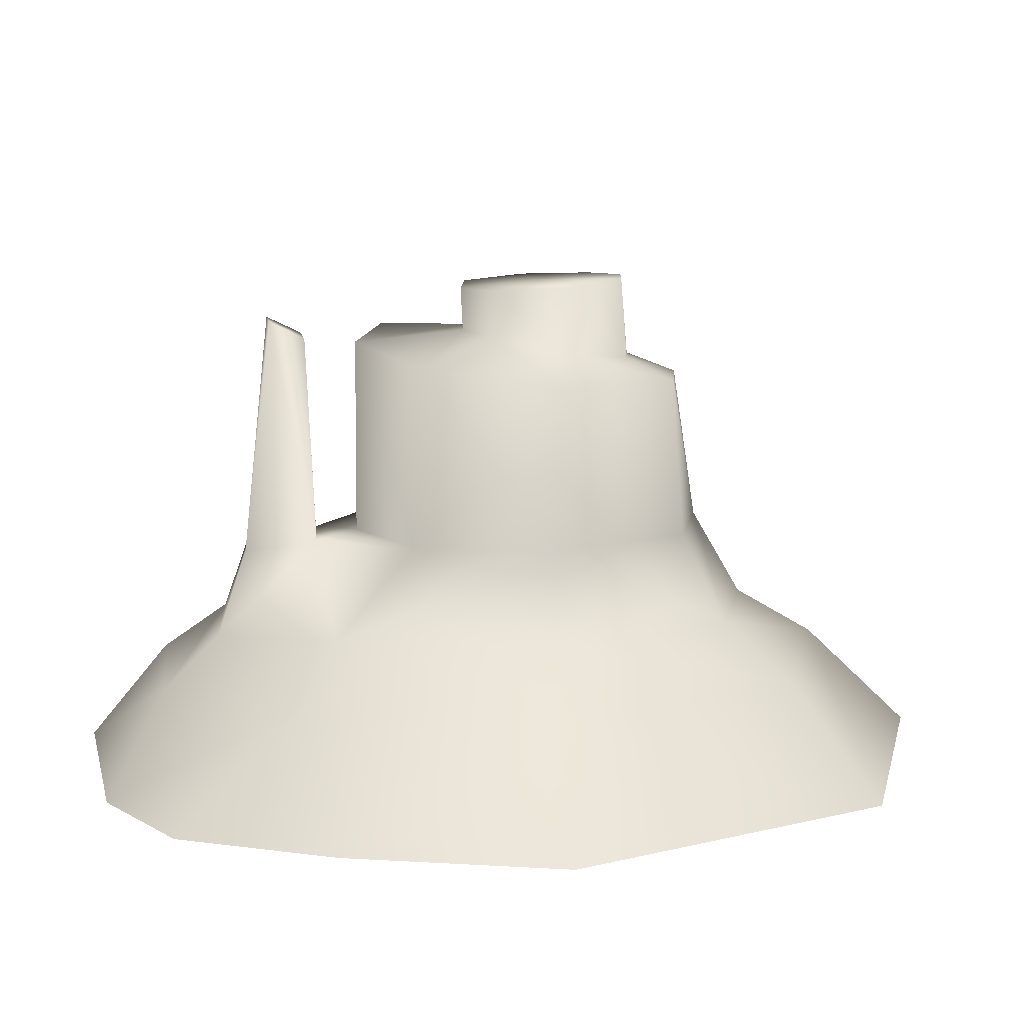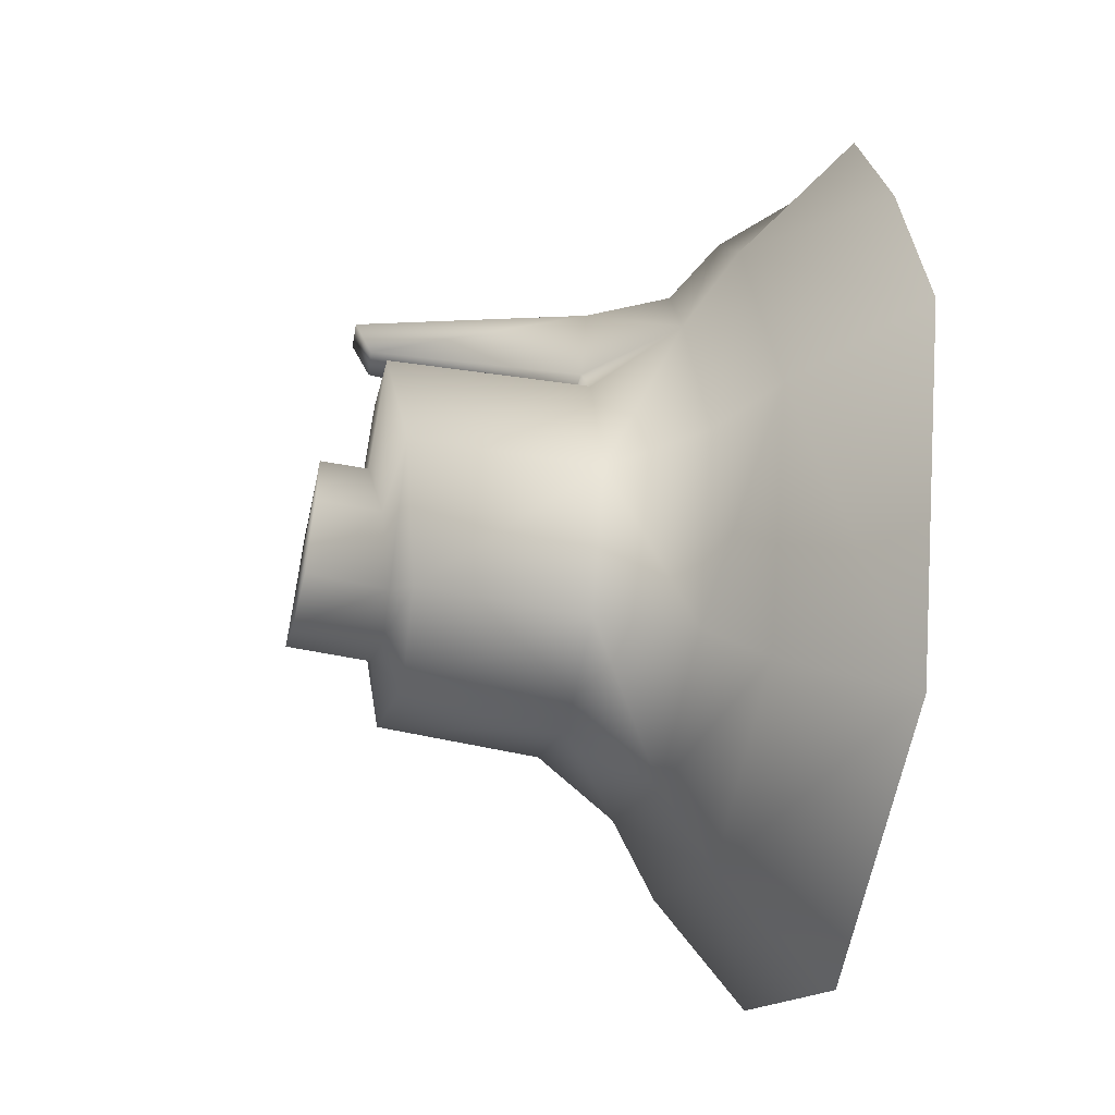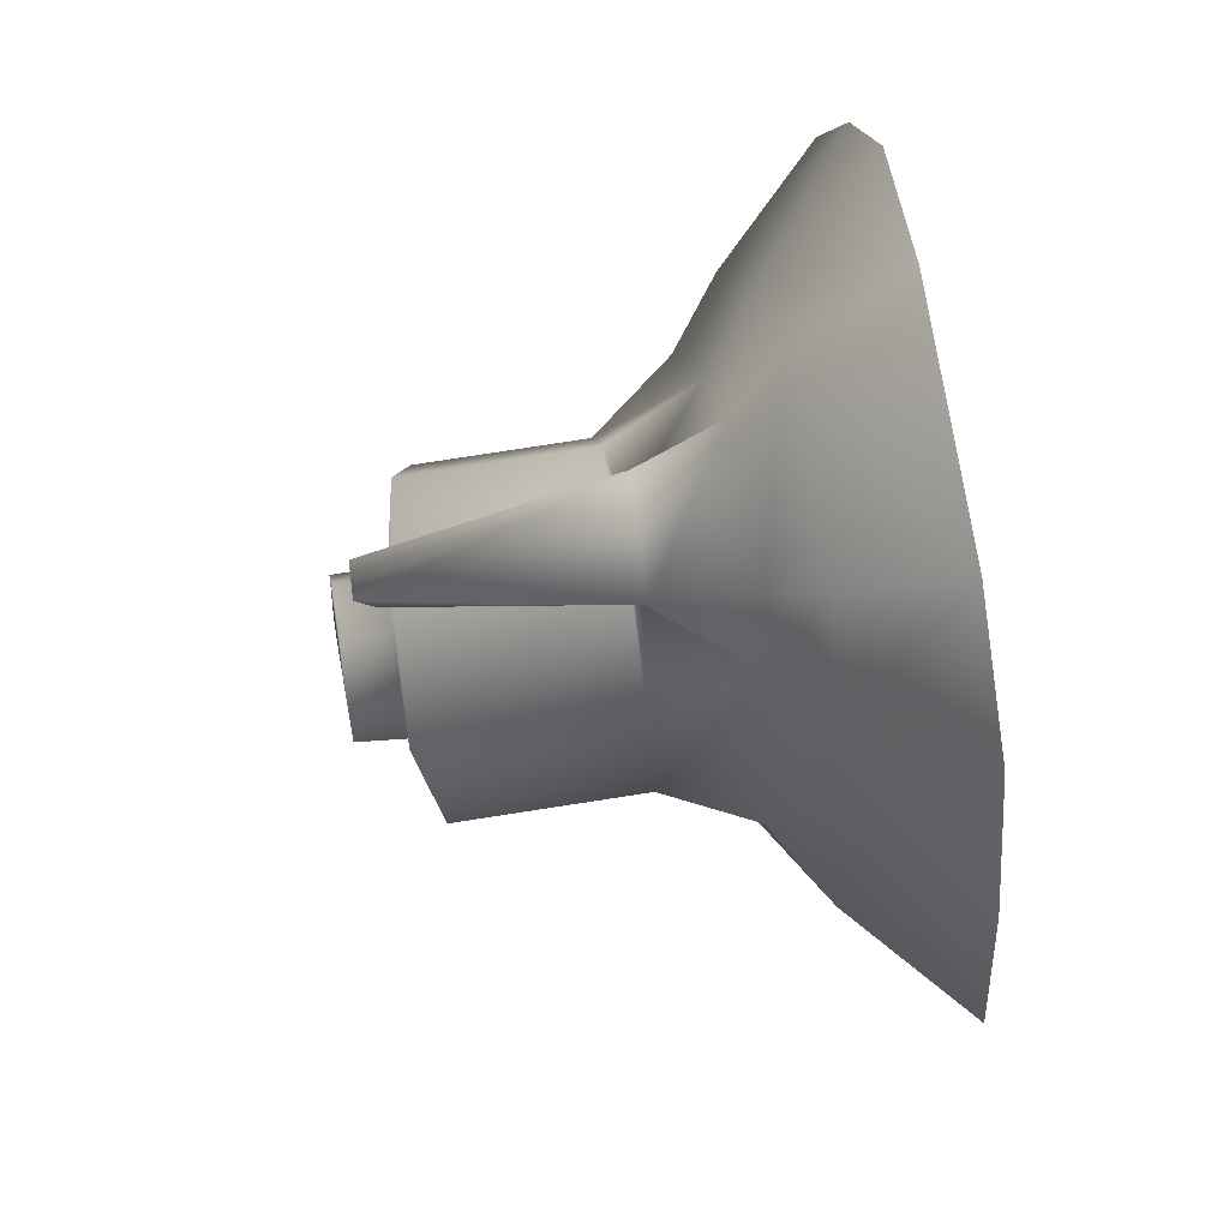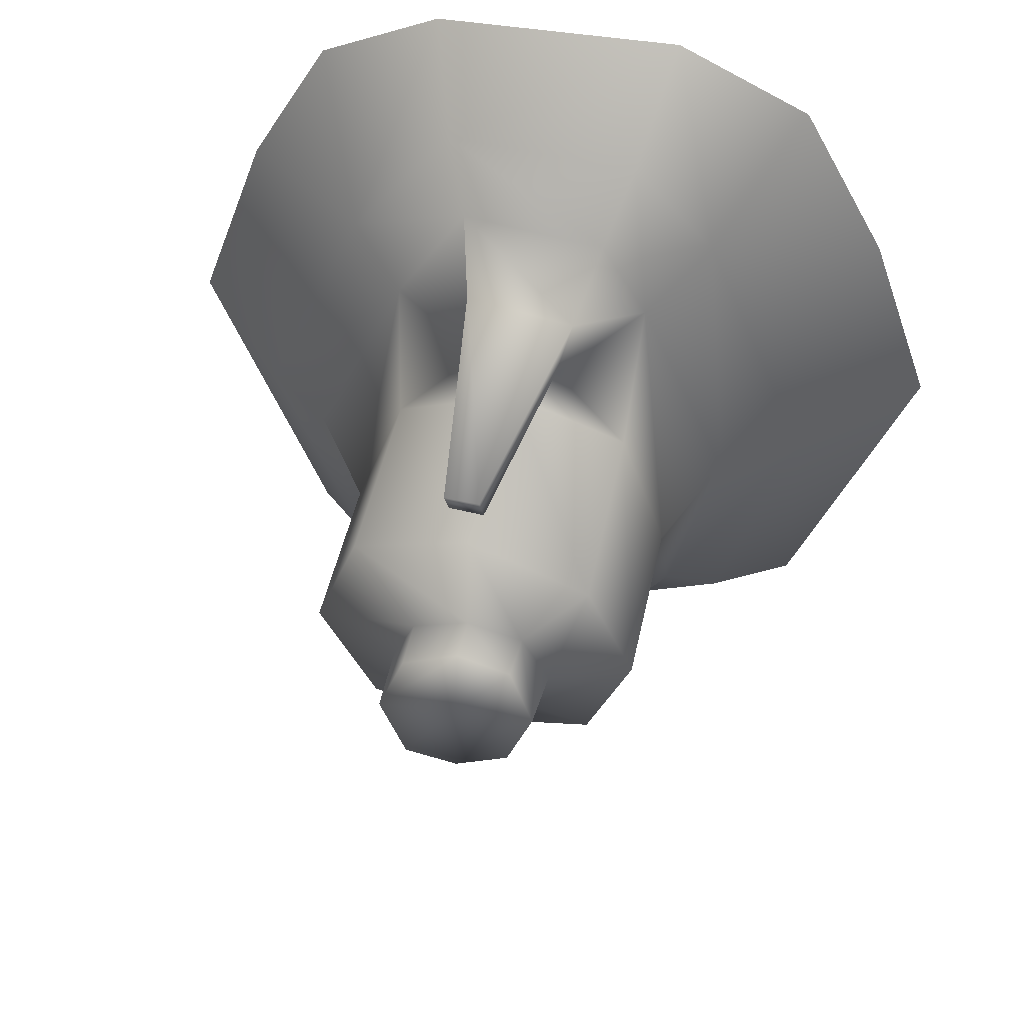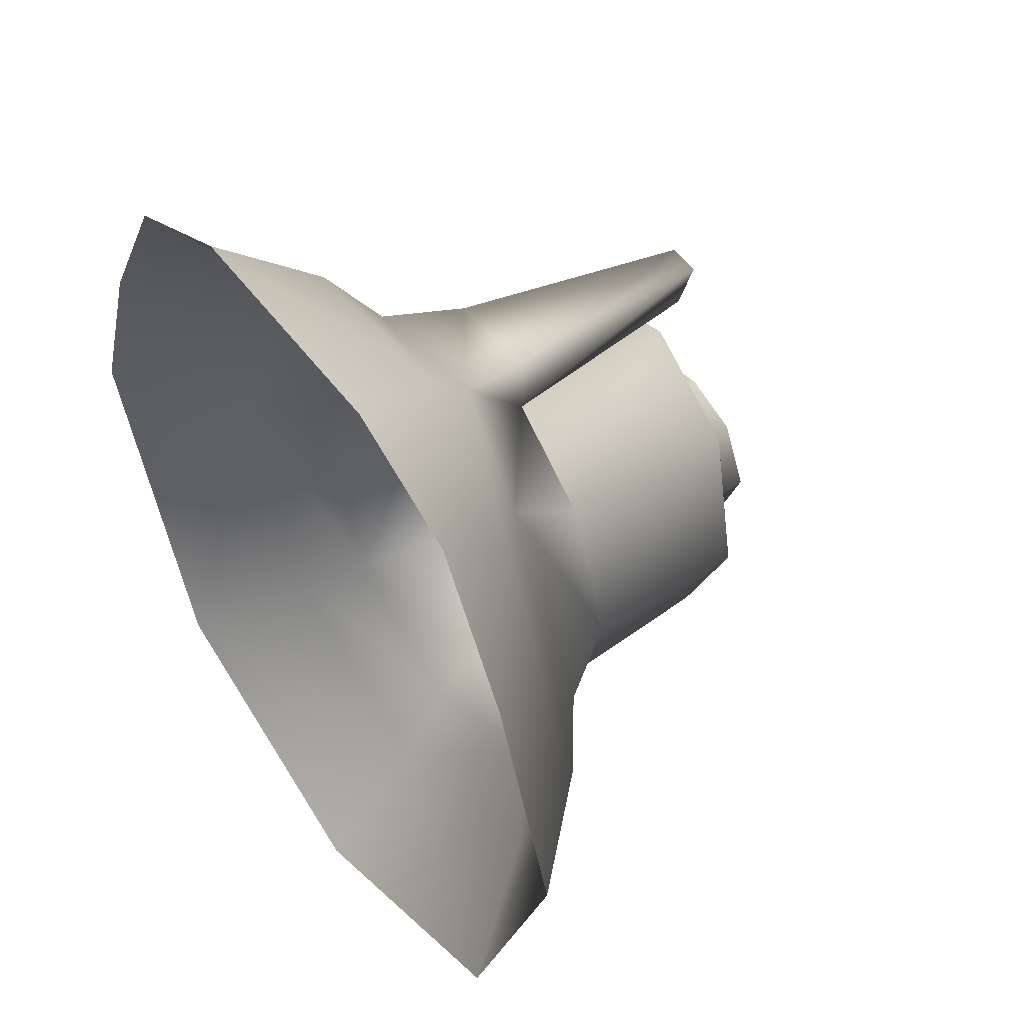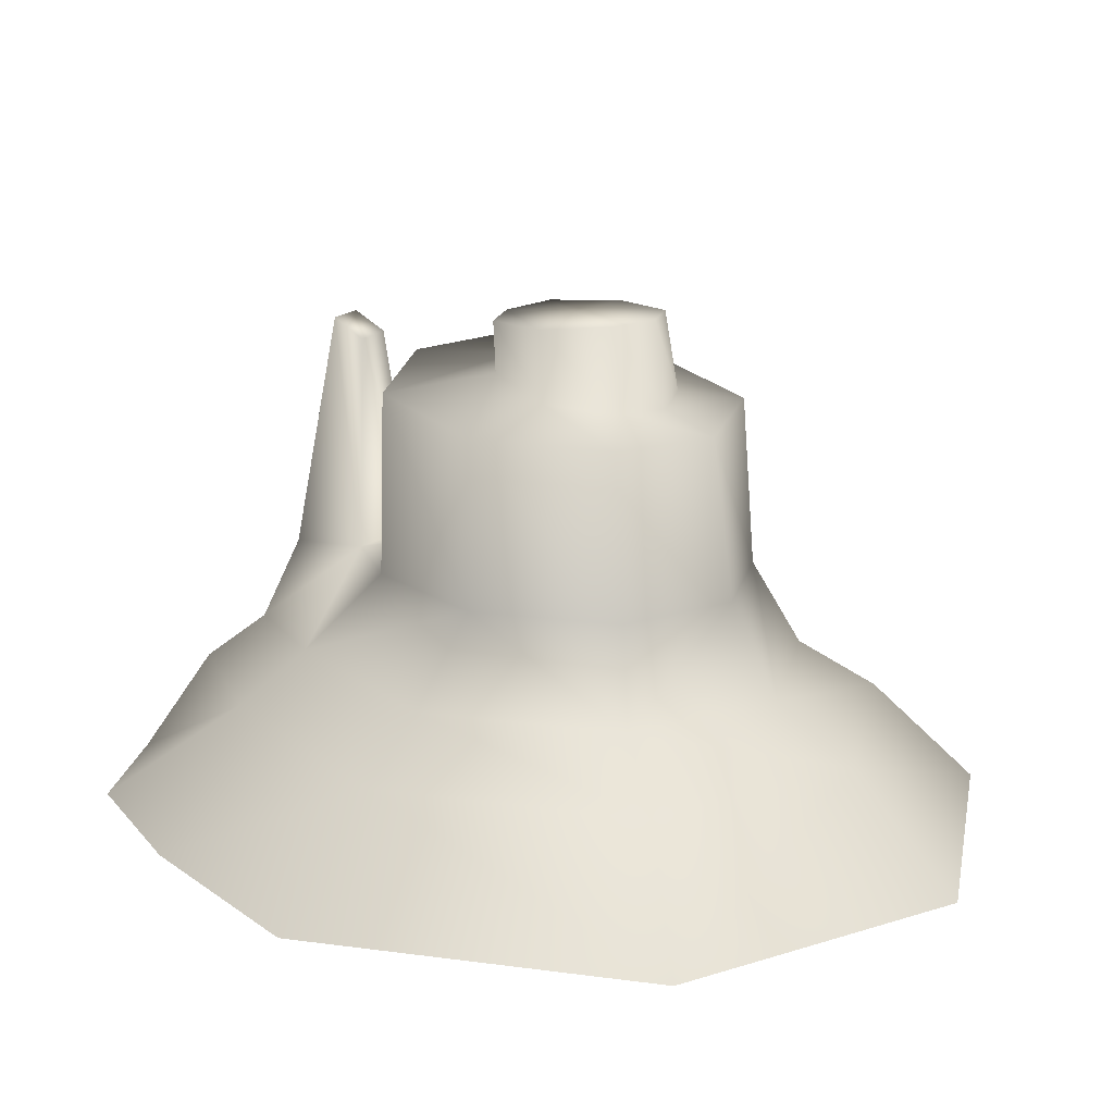
<metadata>
{"format":"obj","ext":"obj","renderer":"f3d","projection":"perspective","resolution":1024,"background":"white","views":[{"elev":11.6,"azim":78.8,"up":"+Y"},{"elev":-37.4,"azim":-101.9,"up":"+Z"},{"elev":77.1,"azim":-99.2,"up":"+Z"},{"elev":49.2,"azim":-168.2,"up":"+Z"},{"elev":50.6,"azim":54.3,"up":"+Z"},{"elev":17.4,"azim":124.4,"up":"+Y"}]}
</metadata>
<code>
o plateau_Plane.007
v 4.744 0.01017 -2.814
v 4.644 0.008463 -3.114
v 4.646 0.4084 -3.105
v 4.743 0.4458 -2.822
v 5.254 0.01667 -3.424
v 5.36 0.0161 -3.121
v 5.365 0.3759 -3.129
v 5.248 0.365 -3.398
v 5.253 0.01165 -2.815
v 5.26 0.4065 -2.834
v 5.145 -0.1899 -2.392
v 4.839 -0.1951 -2.432
v 4.869 -0.009327 -2.495
v 5.1 -0.0135 -2.461
v 5.719 -0.52 -2.584
v 5.539 -0.52 -2.263
v 5.419 -0.2872 -2.552
v 4.367 -0.52 -3.778
v 4.536 -0.2871 -3.615
v 4.367 -0.2923 -3.071
v 4.107 -0.52 -3.04
v 4.613 -0.2944 -2.484
v 4.256 -0.52 -2.618
v 4.741 -0.52 -2.12
v 4.451 -0.52 -2.262
v 4.792 -0.3005 -2.293
v 4.993 0.004793 -2.724
v 5.001 0.4362 -2.725
v 5.184 0.4162 -3.182
v 5.125 0.4485 -3.024
v 5.124 0.5569 -3.018
v 5.18 0.5667 -3.17
v 4.997 0.3929 -3.355
v 5.118 0.4009 -3.324
v 5.122 0.5792 -3.309
v 5.008 0.5764 -3.335
v 5.002 0.4568 -2.971
v 5.004 0.5525 -2.966
v 4.739 0.01174 -3.419
v 4.747 0.3697 -3.393
v 4.996 0.01174 -3.52
v 4.992 0.3494 -3.469
v 5.495 -0.1658 -3.088
v 5.296 -0.1816 -2.636
v 5.62 -0.52 -3.778
v 5.456 -0.2807 -3.622
v 4.995 -0.2871 -3.81
v 4.993 -0.52 -4.052
v 4.903 -0.004317 -2.641
v 4.74 -0.1956 -2.607
v 5.078 -0.005547 -2.622
v 5.038 0.4897 -2.53
v 5.038 0.4497 -2.607
v 4.964 0.4927 -2.531
v 4.964 0.4558 -2.606
v 4.827 0.4286 -3.156
v 4.883 0.4554 -3.003
v 4.879 0.3997 -3.311
v 5.008 0.5684 -3.146
v 4.837 0.5646 -3.14
v 4.892 0.5702 -3.286
v 4.888 0.5572 -2.995
v 4.54 -0.1913 -3.066
v 4.646 -0.1804 -3.486
v 5.647 -0.2802 -3.082
v 5.88 -0.52 -3.04
v 5.273 -0.52 -2.134
v 5.199 -0.2938 -2.269
v 4.996 -0.1801 -3.632
v 5.35 -0.1658 -3.499
f 1 4 3 2
f 5 8 7 6
f 6 7 10 9
f 11 14 13 12
f 15 17 16
f 18 21 20 19
f 21 23 22 20
f 24 26 22 25
f 9 10 28 27
f 29 32 31 30
f 33 36 35 34
f 30 31 38 37
f 2 3 40 39
f 39 40 42 41
f 41 42 8 5
f 27 28 4 1
f 6 9 44 43
f 34 35 32 29
f 45 48 47 46
f 22 23 25
f 18 19 47 48
f 1 50 49 27
f 51 53 52 14
f 53 55 54 52
f 49 55 53 51
f 13 54 55 49
f 14 52 54 13
f 51 27 49
f 56 3 4 57
f 29 7 8 34
f 30 10 7 29
f 58 40 3 56
f 34 8 42 33
f 33 42 40 58
f 37 28 10 30
f 57 4 28 37
f 32 59 38 31
f 60 59 36 61
f 59 32 35 36
f 59 60 62 38
f 57 62 60 56
f 37 38 62 57
f 58 61 36 33
f 56 60 61 58
f 13 49 50 12
f 9 27 51 44
f 2 39 64 63
f 15 66 65 17
f 67 16 17 68
f 50 1 2 63
f 65 66 45 46
f 39 41 69 64
f 41 5 70 69
f 68 26 24 67
f 69 47 19 64
f 68 11 12 26
f 63 20 22 50
f 70 46 47 69
f 46 70 43 65
f 70 5 6 43
f 50 22 26 12
f 44 17 65 43
f 64 19 20 63
f 11 68 17 44
f 51 14 11 44

</code>
